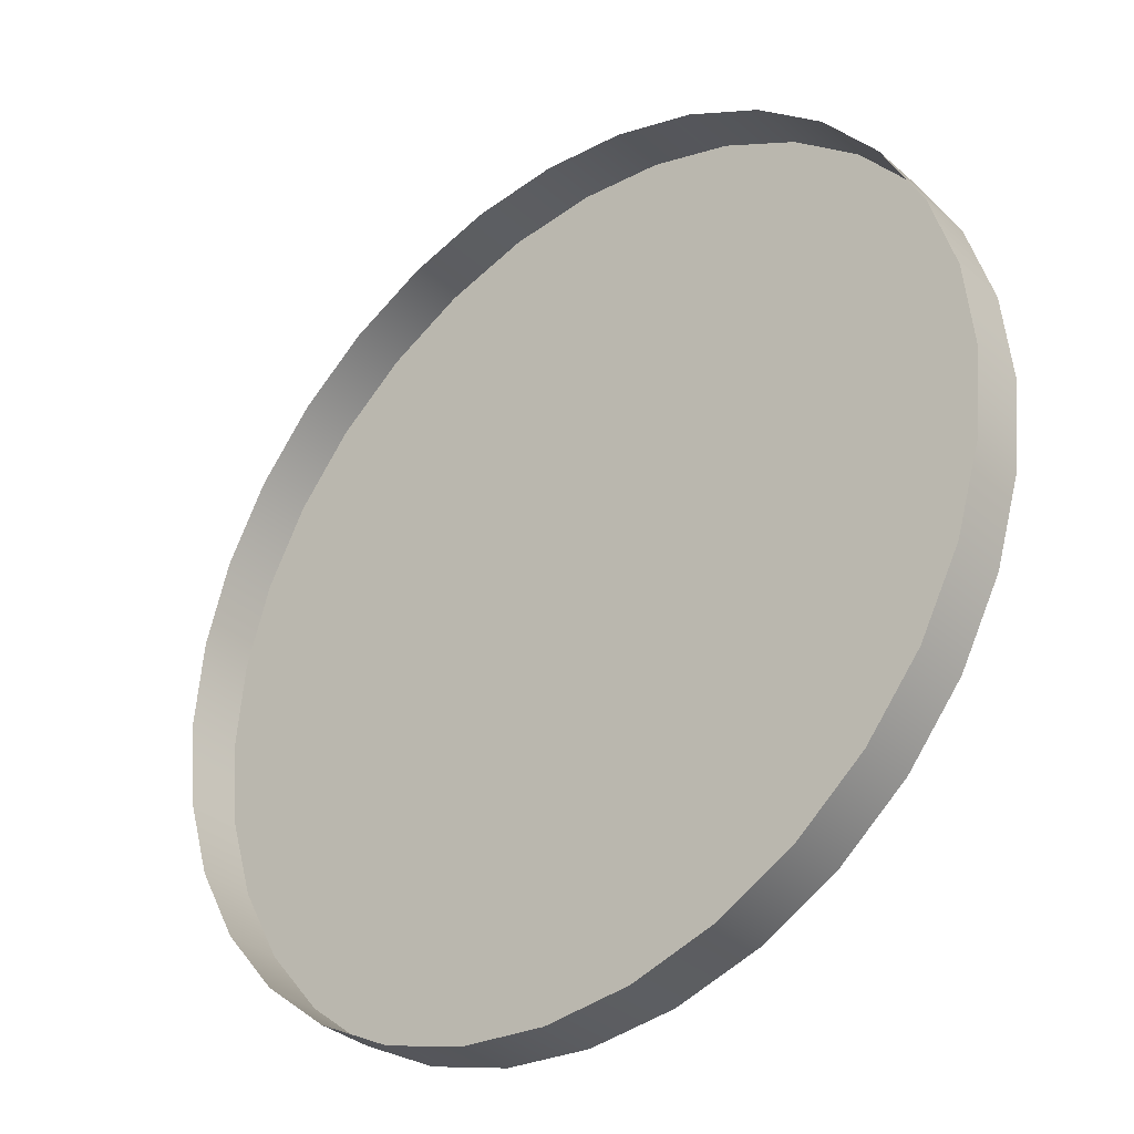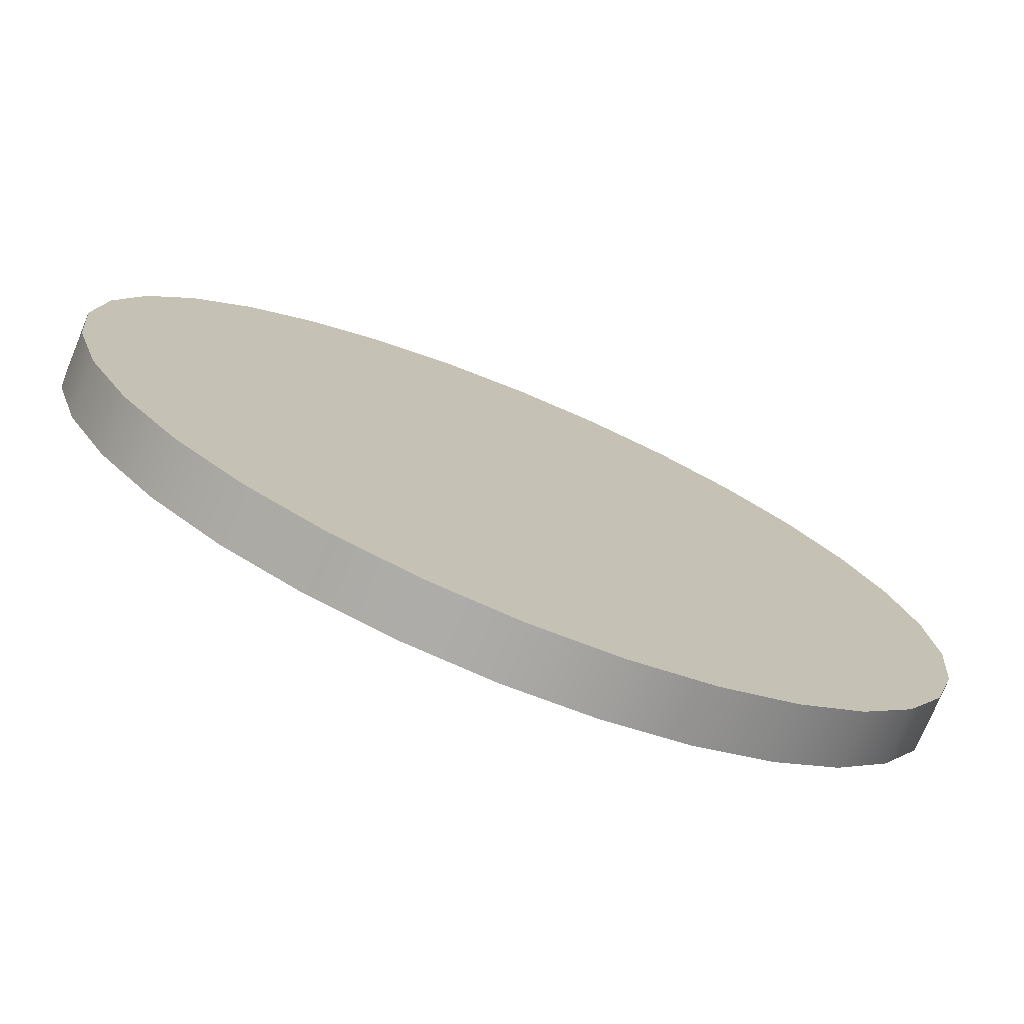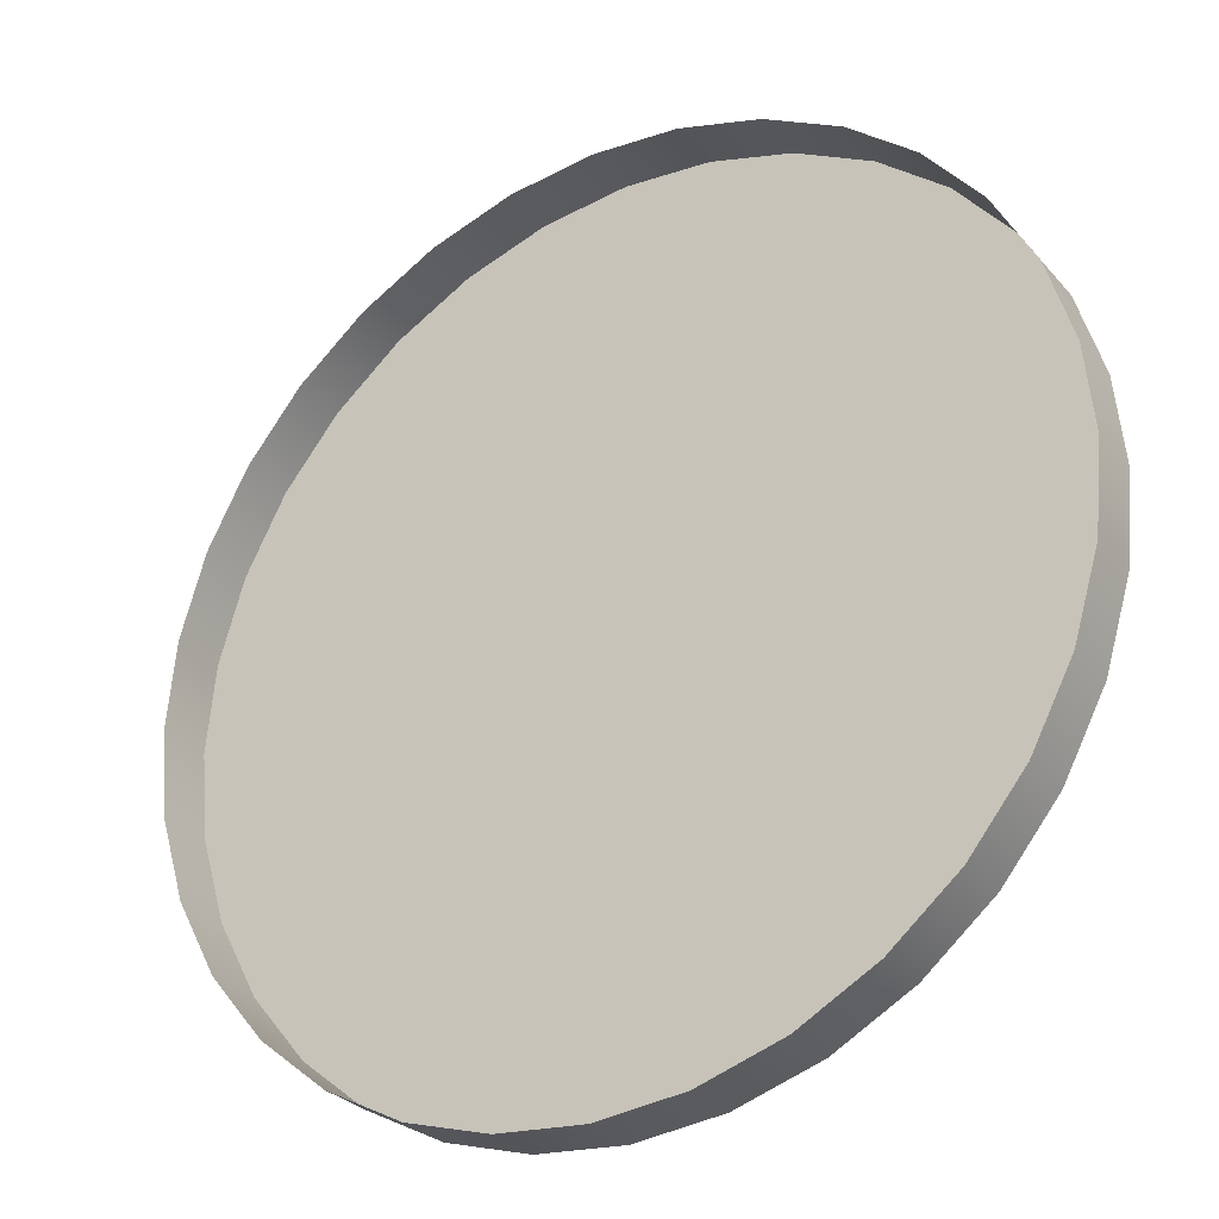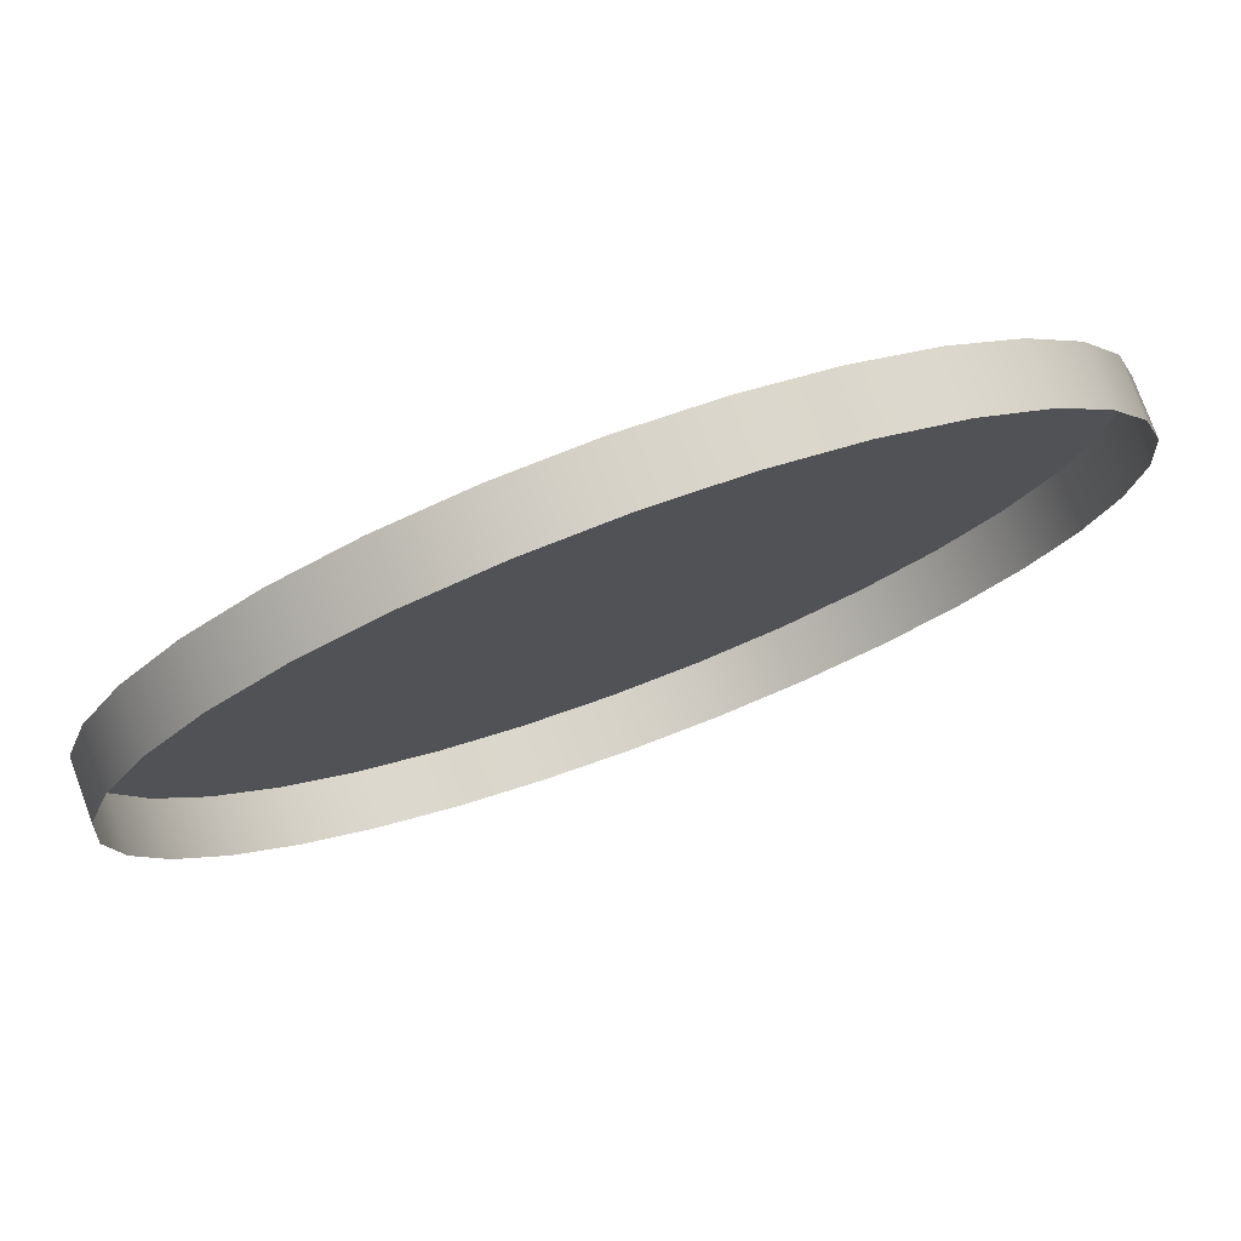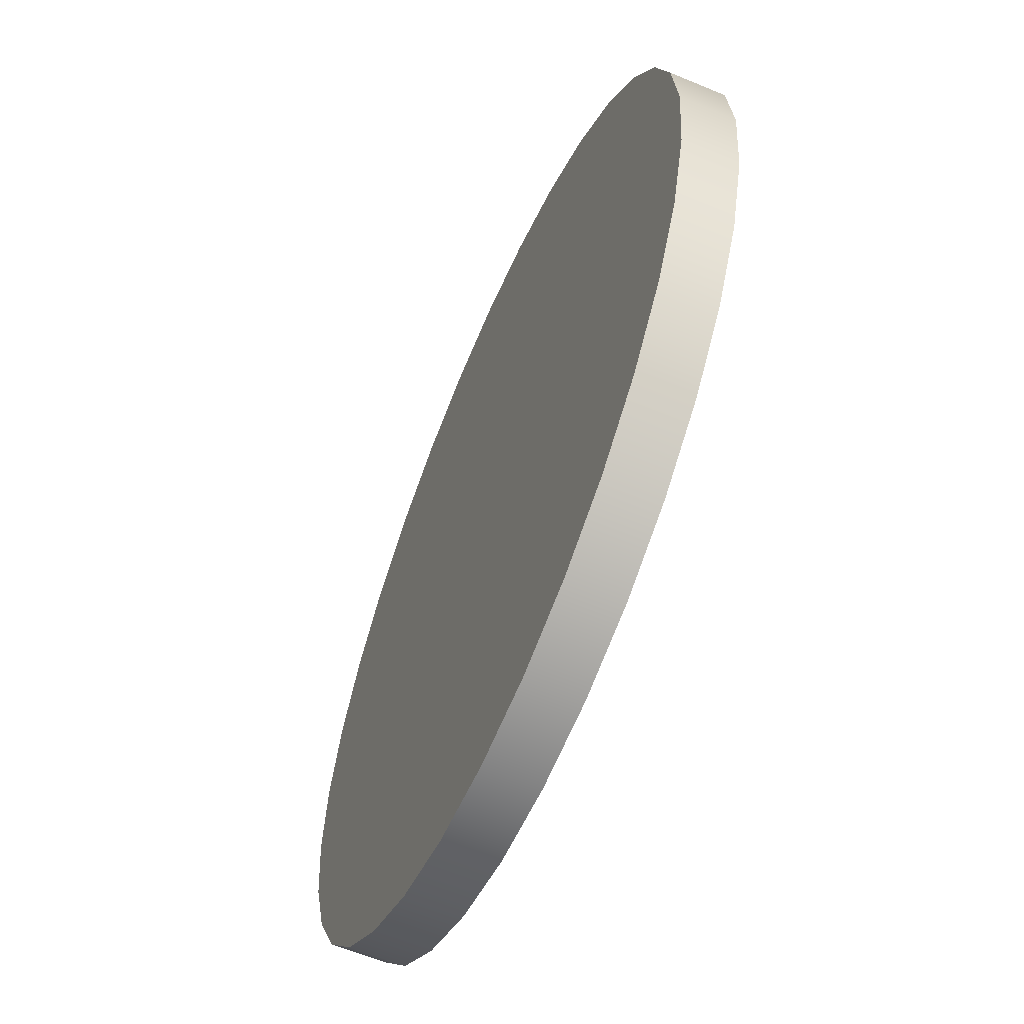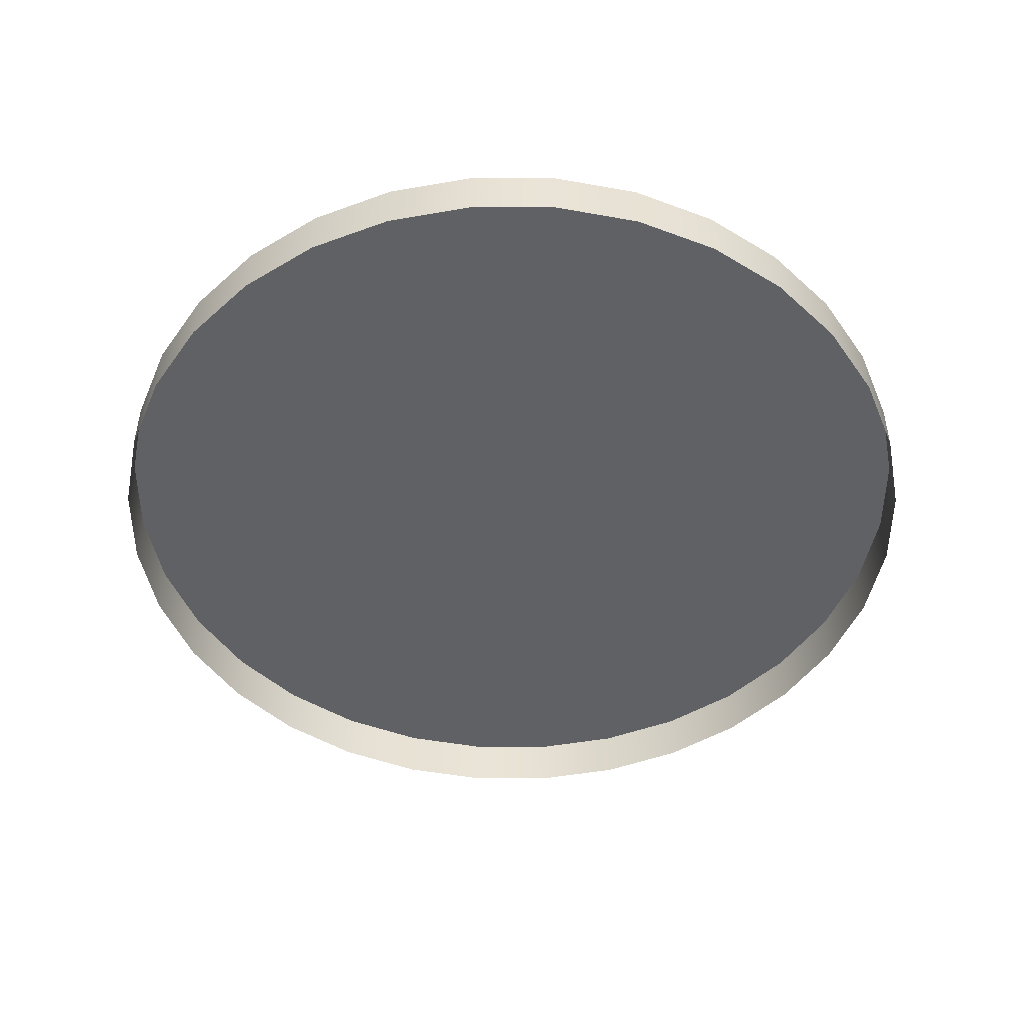
<metadata>
{"format":"obj","ext":"obj","renderer":"f3d","projection":"perspective","resolution":1024,"background":"white","views":[{"elev":-34.0,"azim":40.5,"up":"+Z"},{"elev":-75.4,"azim":157.6,"up":"+Z"},{"elev":-29.3,"azim":32.6,"up":"+Z"},{"elev":77.5,"azim":-20.2,"up":"+Z"},{"elev":-61.0,"azim":-113.0,"up":"+Z"},{"elev":-48.3,"azim":16.7,"up":"+Y"}]}
</metadata>
<code>
o Cylinder
v 0 -0.44 -4.05
v 0 0.06 -4.05
v 0.7901 -0.44 -3.972
v 0.7901 0.06 -3.972
v 1.55 -0.44 -3.742
v 1.55 0.06 -3.742
v 2.25 -0.44 -3.367
v 2.25 0.06 -3.367
v 2.864 -0.44 -2.864
v 2.864 0.06 -2.864
v 3.367 -0.44 -2.25
v 3.367 0.06 -2.25
v 3.742 -0.44 -1.55
v 3.742 0.06 -1.55
v 3.972 -0.44 -0.7901
v 3.972 0.06 -0.7901
v 4.05 -0.44 -0
v 4.05 0.06 -0
v 3.972 -0.44 0.7901
v 3.972 0.06 0.7901
v 3.742 -0.44 1.55
v 3.742 0.06 1.55
v 3.367 -0.44 2.25
v 3.367 0.06 2.25
v 2.864 -0.44 2.864
v 2.864 0.06 2.864
v 2.25 -0.44 3.367
v 2.25 0.06 3.367
v 1.55 -0.44 3.742
v 1.55 0.06 3.742
v 0.7901 -0.44 3.972
v 0.7901 0.06 3.972
v -1e-06 -0.44 4.05
v -1e-06 0.06 4.05
v -0.7901 -0.44 3.972
v -0.7901 0.06 3.972
v -1.55 -0.44 3.742
v -1.55 0.06 3.742
v -2.25 -0.44 3.367
v -2.25 0.06 3.367
v -2.864 -0.44 2.864
v -2.864 0.06 2.864
v -3.367 -0.44 2.25
v -3.367 0.06 2.25
v -3.742 -0.44 1.55
v -3.742 0.06 1.55
v -3.972 -0.44 0.7901
v -3.972 0.06 0.7901
v -4.05 -0.44 -4e-06
v -4.05 0.06 -4e-06
v -3.972 -0.44 -0.7901
v -3.972 0.06 -0.7901
v -3.742 -0.44 -1.55
v -3.742 0.06 -1.55
v -3.367 -0.44 -2.25
v -3.367 0.06 -2.25
v -2.864 -0.44 -2.864
v -2.864 0.06 -2.864
v -2.25 -0.44 -3.367
v -2.25 0.06 -3.367
v -1.55 -0.44 -3.742
v -1.55 0.06 -3.742
v -0.7901 -0.44 -3.972
v -0.7901 0.06 -3.972
v 0.7901 0.06 -3.972
v 0 0.06 -4.05
v 1.55 0.06 -3.742
v 2.25 0.06 -3.367
v 2.864 0.06 -2.864
v 3.367 0.06 -2.25
v 3.742 0.06 -1.55
v 3.972 0.06 -0.7901
v 4.05 0.06 -0
v 3.972 0.06 0.7901
v 3.742 0.06 1.55
v 3.367 0.06 2.25
v 2.864 0.06 2.864
v 2.25 0.06 3.367
v 1.55 0.06 3.742
v 0.7901 0.06 3.972
v -1e-06 0.06 4.05
v -0.7901 0.06 3.972
v -1.55 0.06 3.742
v -2.25 0.06 3.367
v -2.864 0.06 2.864
v -3.367 0.06 2.25
v -3.742 0.06 1.55
v -3.972 0.06 0.7901
v -4.05 0.06 -4e-06
v -3.972 0.06 -0.7901
v -3.742 0.06 -1.55
v -3.367 0.06 -2.25
v -2.864 0.06 -2.864
v -2.25 0.06 -3.367
v -1.55 0.06 -3.742
v -0.7901 0.06 -3.972
f 66 3 1
f 65 5 3
f 67 7 5
f 68 9 7
f 69 11 9
f 70 13 11
f 71 15 13
f 72 17 15
f 73 19 17
f 74 21 19
f 75 23 21
f 76 25 23
f 77 27 25
f 78 29 27
f 79 31 29
f 80 33 31
f 81 35 33
f 82 37 35
f 83 39 37
f 84 41 39
f 85 43 41
f 86 45 43
f 87 47 45
f 88 49 47
f 89 51 49
f 90 53 51
f 91 55 53
f 92 57 55
f 93 59 57
f 94 61 59
f 38 22 6
f 95 63 61
f 64 1 63
f 66 65 3
f 65 67 5
f 67 68 7
f 68 69 9
f 69 70 11
f 70 71 13
f 71 72 15
f 72 73 17
f 73 74 19
f 74 75 21
f 75 76 23
f 76 77 25
f 77 78 27
f 78 79 29
f 79 80 31
f 80 81 33
f 81 82 35
f 82 83 37
f 83 84 39
f 84 85 41
f 85 86 43
f 86 87 45
f 87 88 47
f 88 89 49
f 89 90 51
f 90 91 53
f 91 92 55
f 92 93 57
f 93 94 59
f 94 95 61
f 6 4 2
f 2 96 62
f 62 60 58
f 58 56 54
f 54 52 50
f 50 48 46
f 46 44 42
f 42 40 46
f 40 38 46
f 38 36 34
f 34 32 38
f 32 30 38
f 30 28 22
f 28 26 22
f 26 24 22
f 22 20 18
f 18 16 14
f 14 12 10
f 10 8 6
f 6 2 54
f 2 62 54
f 62 58 54
f 54 50 46
f 22 18 14
f 14 10 22
f 10 6 22
f 54 46 6
f 46 38 6
f 38 30 22
f 95 64 63
f 64 66 1

</code>
